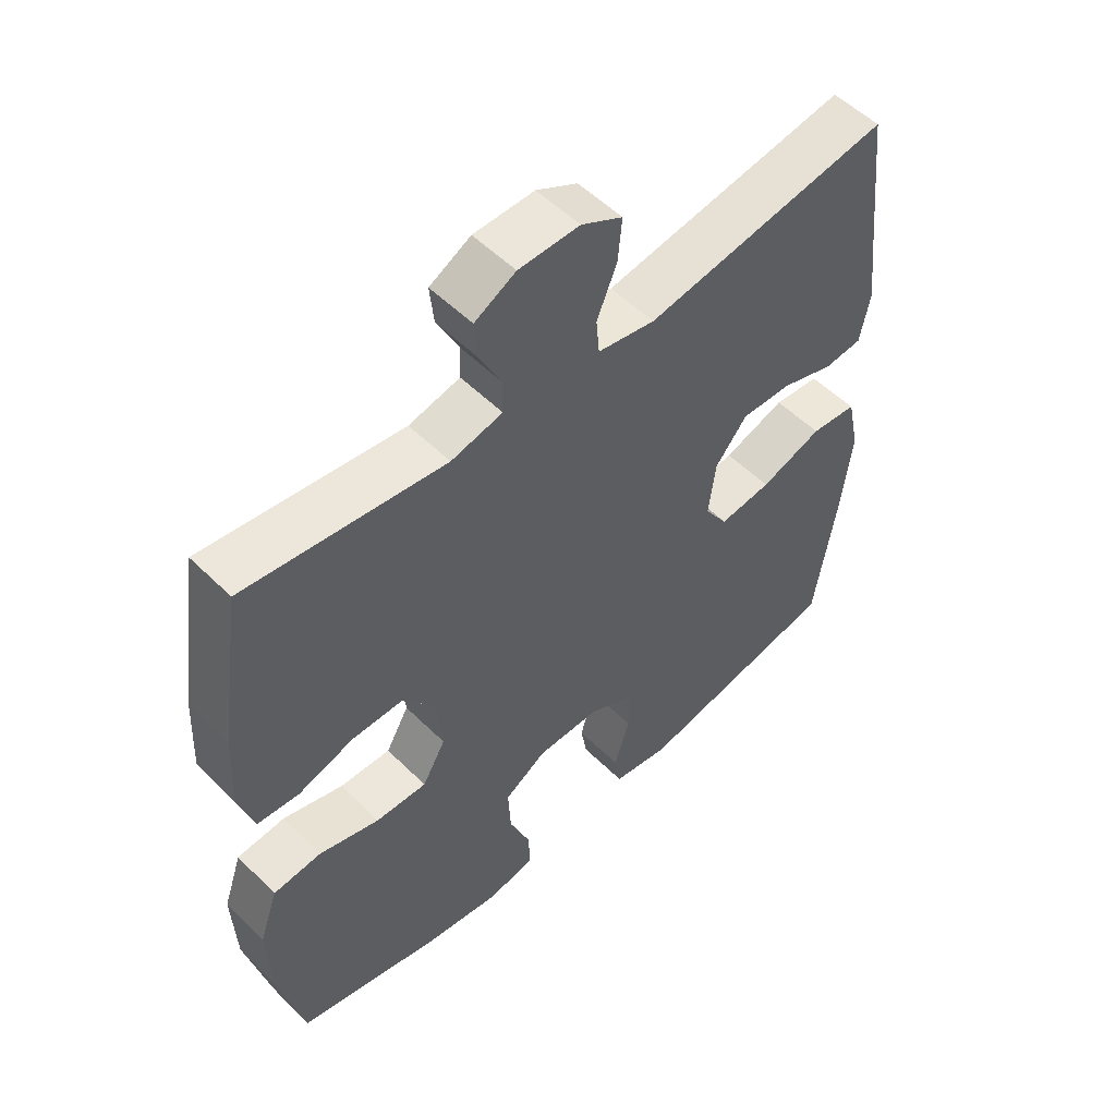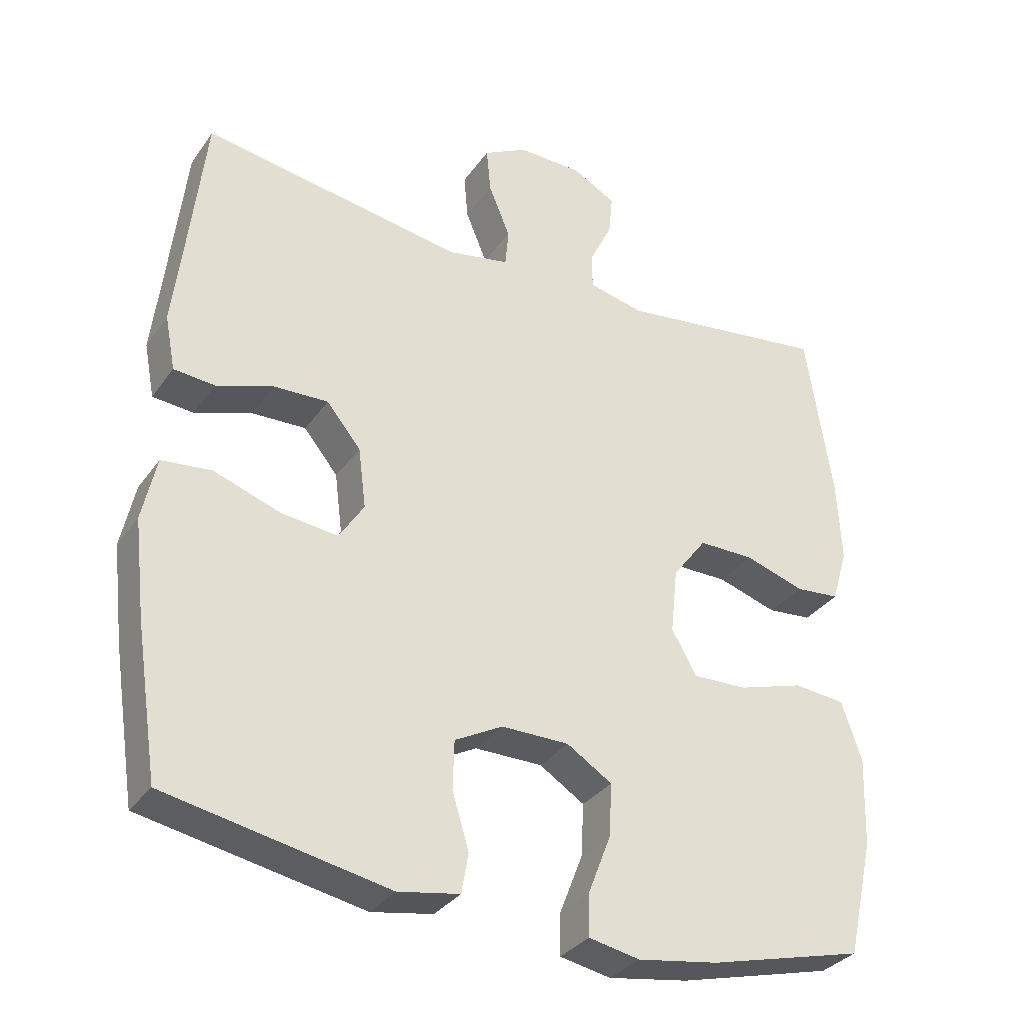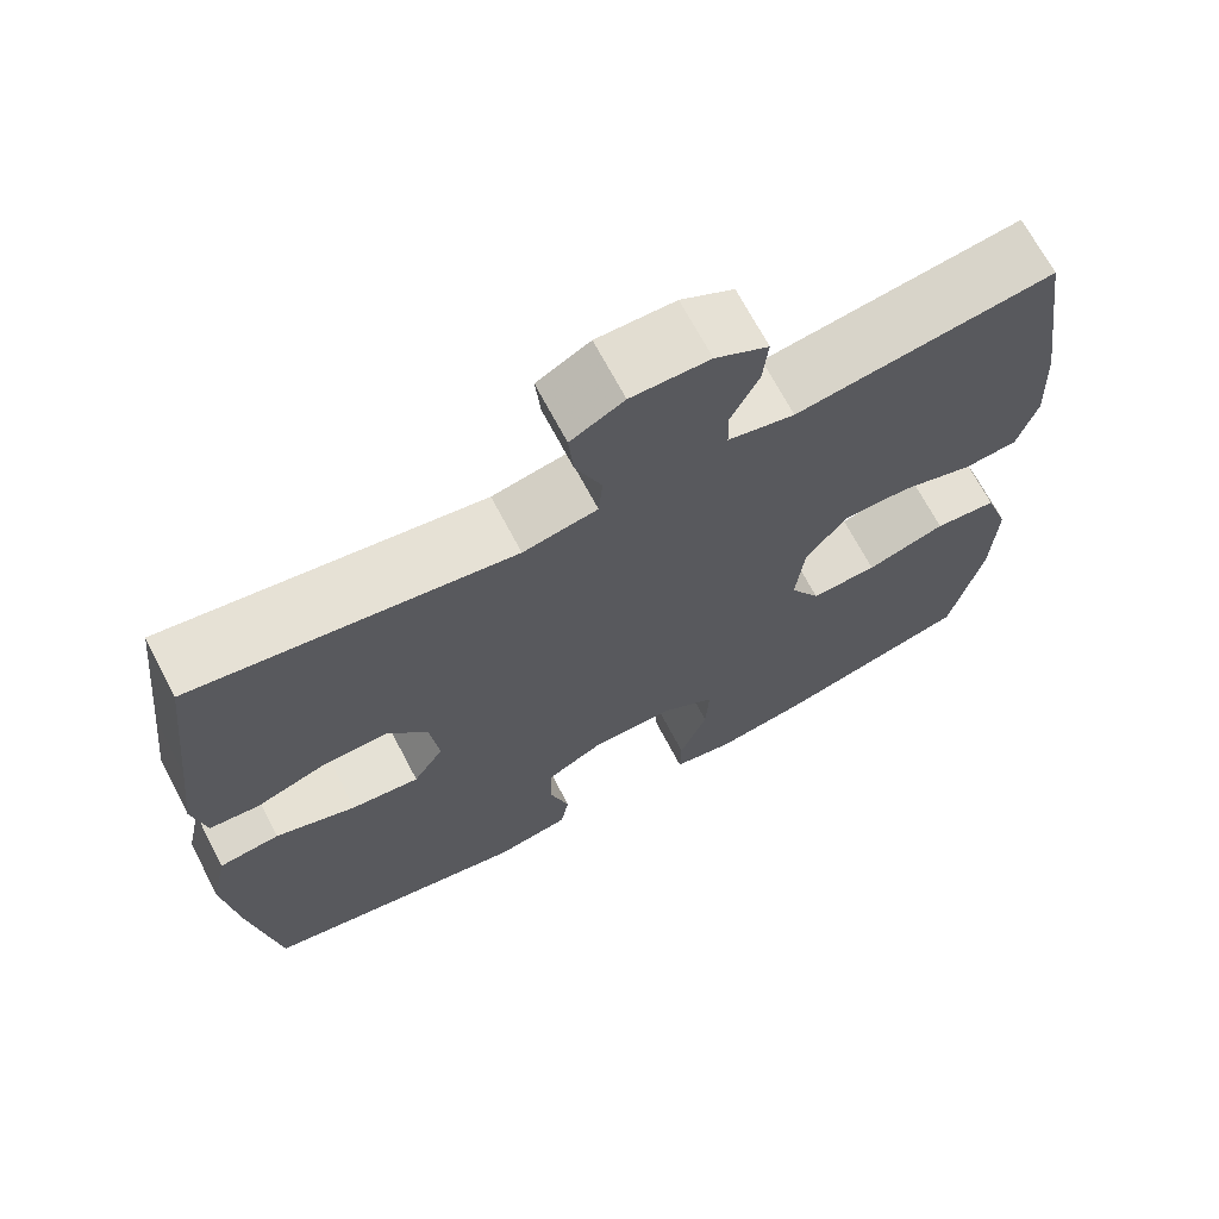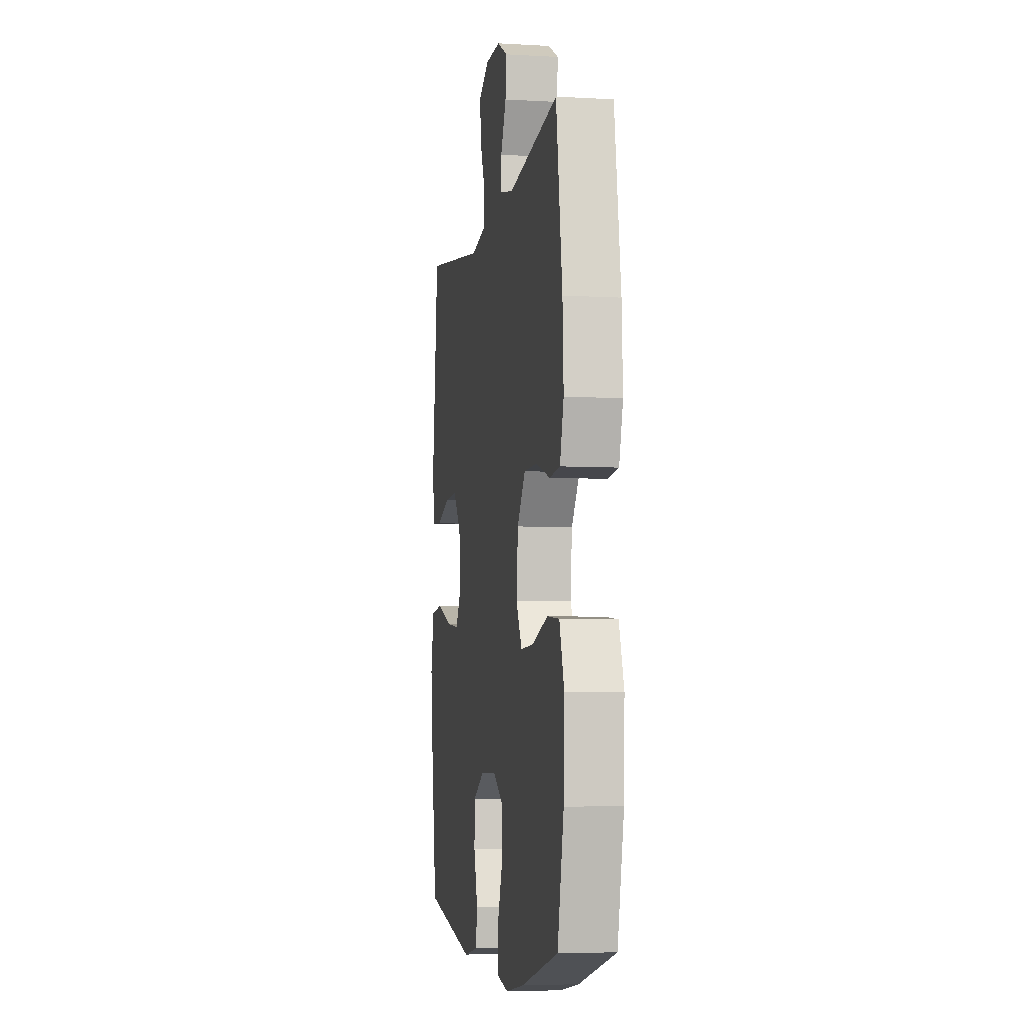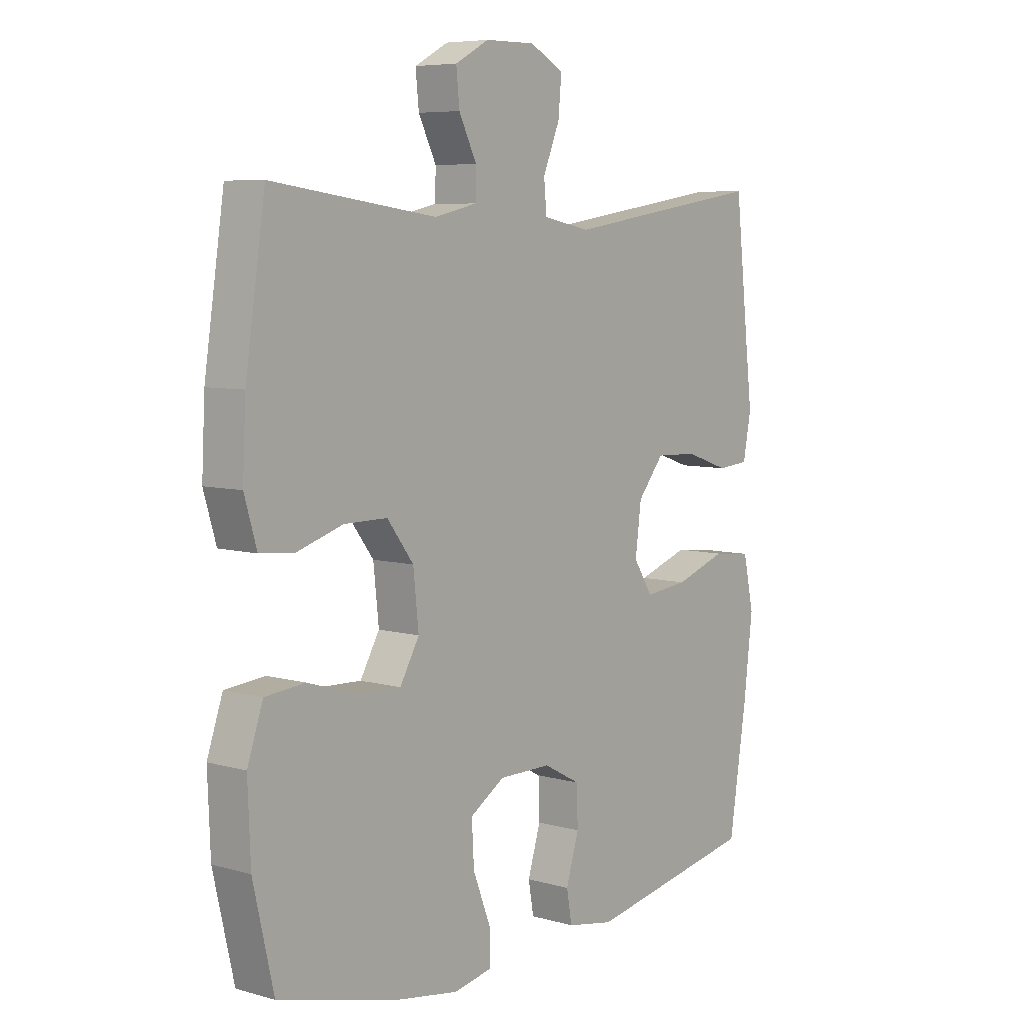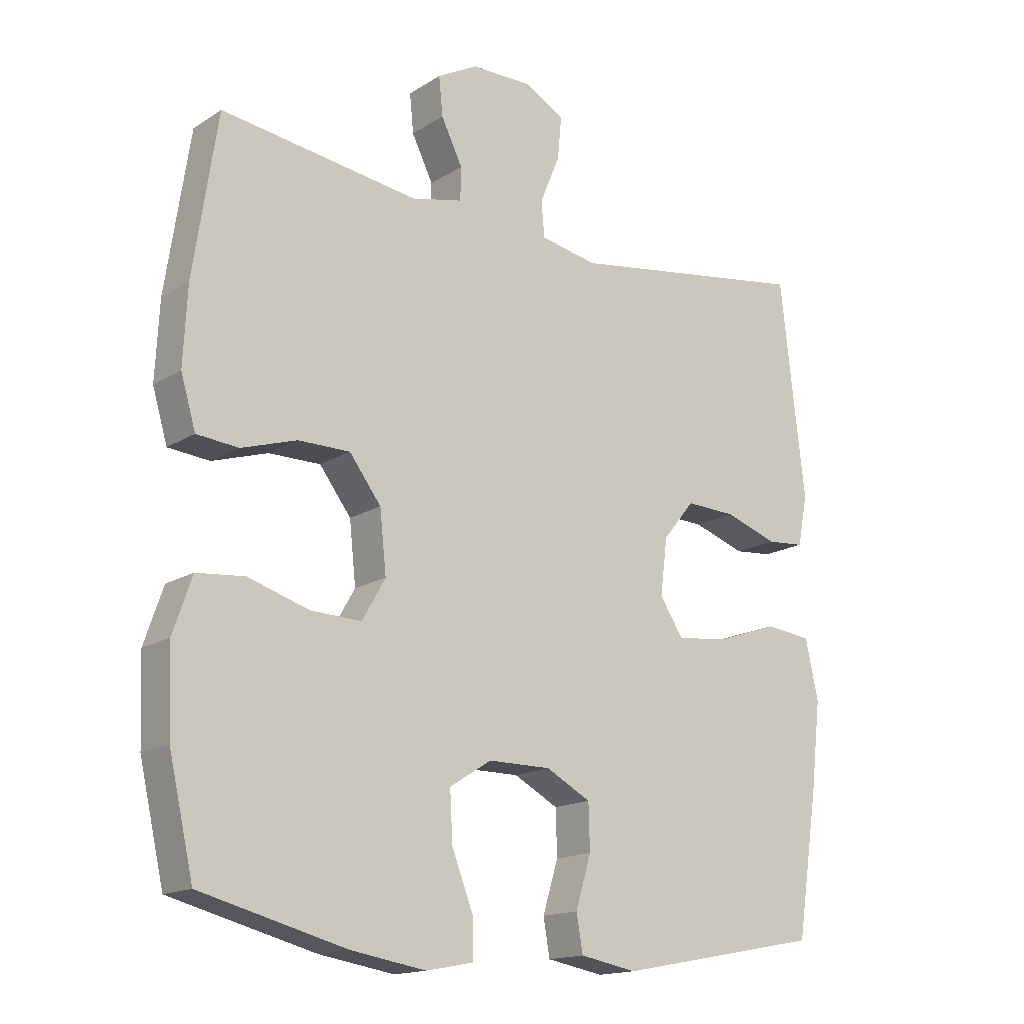
<metadata>
{"format":"obj","ext":"obj","renderer":"f3d","projection":"perspective","resolution":1024,"background":"white","views":[{"elev":53.9,"azim":136.2,"up":"+Z"},{"elev":-32.9,"azim":-29.7,"up":"+Z"},{"elev":69.0,"azim":-27.7,"up":"+Z"},{"elev":-5.7,"azim":80.1,"up":"+Z"},{"elev":6.8,"azim":129.3,"up":"+Z"},{"elev":-15.9,"azim":142.1,"up":"+Z"}]}
</metadata>
<code>
v 0.5 0.07 0.5
v 0.537 0.07 0.254
v 0.543 0.07 0.135
v 0.52 0.07 0.057
v 0.456 0.07 0.051
v 0.37 0.07 0.078
v 0.29 0.07 0.078
v 0.241 0.07 0.013
v 0.231 0.07 -0.081
v 0.267 0.07 -0.144
v 0.346 0.07 -0.141
v 0.44 0.07 -0.112
v 0.514 0.07 -0.119
v 0.543 0.07 -0.204
v 0.538 0.07 -0.333
v 0.5 0.07 -0.5
v 0.276 0.07 -0.558
v 0.16 0.07 -0.577
v 0.087 0.07 -0.563
v 0.088 0.07 -0.503
v 0.121 0.07 -0.418
v 0.125 0.07 -0.342
v 0.06 0.07 -0.301
v -0.037 0.07 -0.301
v -0.106 0.07 -0.338
v -0.108 0.07 -0.408
v -0.084 0.07 -0.487
v -0.094 0.07 -0.544
v -0.182 0.07 -0.56
v -0.5 0.07 -0.5
v -0.533 0.07 -0.285
v -0.549 0.07 -0.147
v -0.529 0.07 -0.055
v -0.457 0.07 -0.047
v -0.361 0.07 -0.08
v -0.28 0.07 -0.089
v -0.244 0.07 -0.033
v -0.255 0.07 0.054
v -0.304 0.07 0.114
v -0.382 0.07 0.111
v -0.464 0.07 0.083
v -0.523 0.07 0.088
v -0.538 0.07 0.166
v -0.524 0.07 0.286
v -0.5 0.07 0.5
v -0.122 0.07 0.442
v -0.034 0.07 0.459
v -0.029 0.07 0.514
v -0.06 0.07 0.589
v -0.066 0.07 0.655
v -0.003 0.07 0.689
v 0.09 0.07 0.688
v 0.153 0.07 0.654
v 0.147 0.07 0.594
v 0.114 0.07 0.527
v 0.115 0.07 0.476
v 0.194 0.07 0.458
v 0.5 0 0.5
v 0.537 0 0.254
v 0.543 0 0.135
v 0.52 0 0.057
v 0.456 0 0.051
v 0.37 0 0.078
v 0.29 0 0.078
v 0.241 0 0.013
v 0.231 0 -0.081
v 0.267 0 -0.144
v 0.346 0 -0.141
v 0.44 0 -0.112
v 0.514 0 -0.119
v 0.543 0 -0.204
v 0.538 0 -0.333
v 0.5 0 -0.5
v 0.276 0 -0.558
v 0.16 0 -0.577
v 0.087 0 -0.563
v 0.088 0 -0.503
v 0.121 0 -0.418
v 0.125 0 -0.342
v 0.06 0 -0.301
v -0.037 0 -0.301
v -0.106 0 -0.338
v -0.108 0 -0.408
v -0.084 0 -0.487
v -0.094 0 -0.544
v -0.182 0 -0.56
v -0.5 0 -0.5
v -0.533 0 -0.285
v -0.549 0 -0.147
v -0.529 0 -0.055
v -0.457 0 -0.047
v -0.361 0 -0.08
v -0.28 0 -0.089
v -0.244 0 -0.033
v -0.255 0 0.054
v -0.304 0 0.114
v -0.382 0 0.111
v -0.464 0 0.083
v -0.523 0 0.088
v -0.538 0 0.166
v -0.524 0 0.286
v -0.5 0 0.5
v -0.122 0 0.442
v -0.034 0 0.459
v -0.029 0 0.514
v -0.06 0 0.589
v -0.066 0 0.655
v -0.003 0 0.689
v 0.09 0 0.688
v 0.153 0 0.654
v 0.147 0 0.594
v 0.114 0 0.527
v 0.115 0 0.476
v 0.194 0 0.458
f 53 54 55
f 52 53 55
f 51 52 55
f 50 51 55
f 49 50 55
f 48 49 55
f 47 48 55 56
f 46 47 56 57
f 44 45 46
f 44 46 57
f 43 44 57
f 42 43 57
f 41 42 57
f 40 41 57
f 33 34 35
f 32 33 35
f 31 32 35
f 30 31 35
f 29 30 35
f 28 29 35
f 27 28 35
f 26 27 35
f 25 26 35 36
f 24 25 36 37
f 19 20 21
f 18 19 21
f 17 18 21
f 16 17 21
f 15 16 21
f 14 15 21
f 13 14 21
f 12 13 21
f 11 12 21
f 10 11 21 22
f 9 10 22 23
f 4 5 6
f 3 4 6
f 2 3 6
f 1 2 6
f 57 1 6
f 57 6 7
f 39 40 57
f 57 7 8
f 39 57 8
f 38 39 8
f 24 37 38
f 23 24 38
f 9 23 38
f 8 9 38
f 112 111 110
f 112 110 109
f 112 109 108
f 112 108 107
f 112 107 106
f 112 106 105
f 113 112 105 104
f 114 113 104 103
f 103 102 101
f 114 103 101
f 114 101 100
f 114 100 99
f 114 99 98
f 114 98 97
f 92 91 90
f 92 90 89
f 92 89 88
f 92 88 87
f 92 87 86
f 92 86 85
f 92 85 84
f 92 84 83
f 93 92 83 82
f 94 93 82 81
f 78 77 76
f 78 76 75
f 78 75 74
f 78 74 73
f 78 73 72
f 78 72 71
f 78 71 70
f 78 70 69
f 78 69 68
f 79 78 68 67
f 80 79 67 66
f 63 62 61
f 63 61 60
f 63 60 59
f 63 59 58
f 63 58 114
f 64 63 114
f 114 97 96
f 65 64 114
f 65 114 96
f 65 96 95
f 95 94 81
f 95 81 80
f 95 80 66
f 95 66 65
f 1 58 59 2
f 2 59 60 3
f 3 60 61 4
f 4 61 62 5
f 5 62 63 6
f 6 63 64 7
f 7 64 65 8
f 8 65 66 9
f 9 66 67 10
f 10 67 68 11
f 11 68 69 12
f 12 69 70 13
f 13 70 71 14
f 14 71 72 15
f 15 72 73 16
f 16 73 74 17
f 17 74 75 18
f 18 75 76 19
f 19 76 77 20
f 20 77 78 21
f 21 78 79 22
f 22 79 80 23
f 23 80 81 24
f 24 81 82 25
f 25 82 83 26
f 26 83 84 27
f 27 84 85 28
f 28 85 86 29
f 29 86 87 30
f 30 87 88 31
f 31 88 89 32
f 32 89 90 33
f 33 90 91 34
f 34 91 92 35
f 35 92 93 36
f 36 93 94 37
f 37 94 95 38
f 38 95 96 39
f 39 96 97 40
f 40 97 98 41
f 41 98 99 42
f 42 99 100 43
f 43 100 101 44
f 44 101 102 45
f 45 102 103 46
f 46 103 104 47
f 47 104 105 48
f 48 105 106 49
f 49 106 107 50
f 50 107 108 51
f 51 108 109 52
f 52 109 110 53
f 53 110 111 54
f 54 111 112 55
f 55 112 113 56
f 56 113 114 57
f 57 114 58 1

</code>
